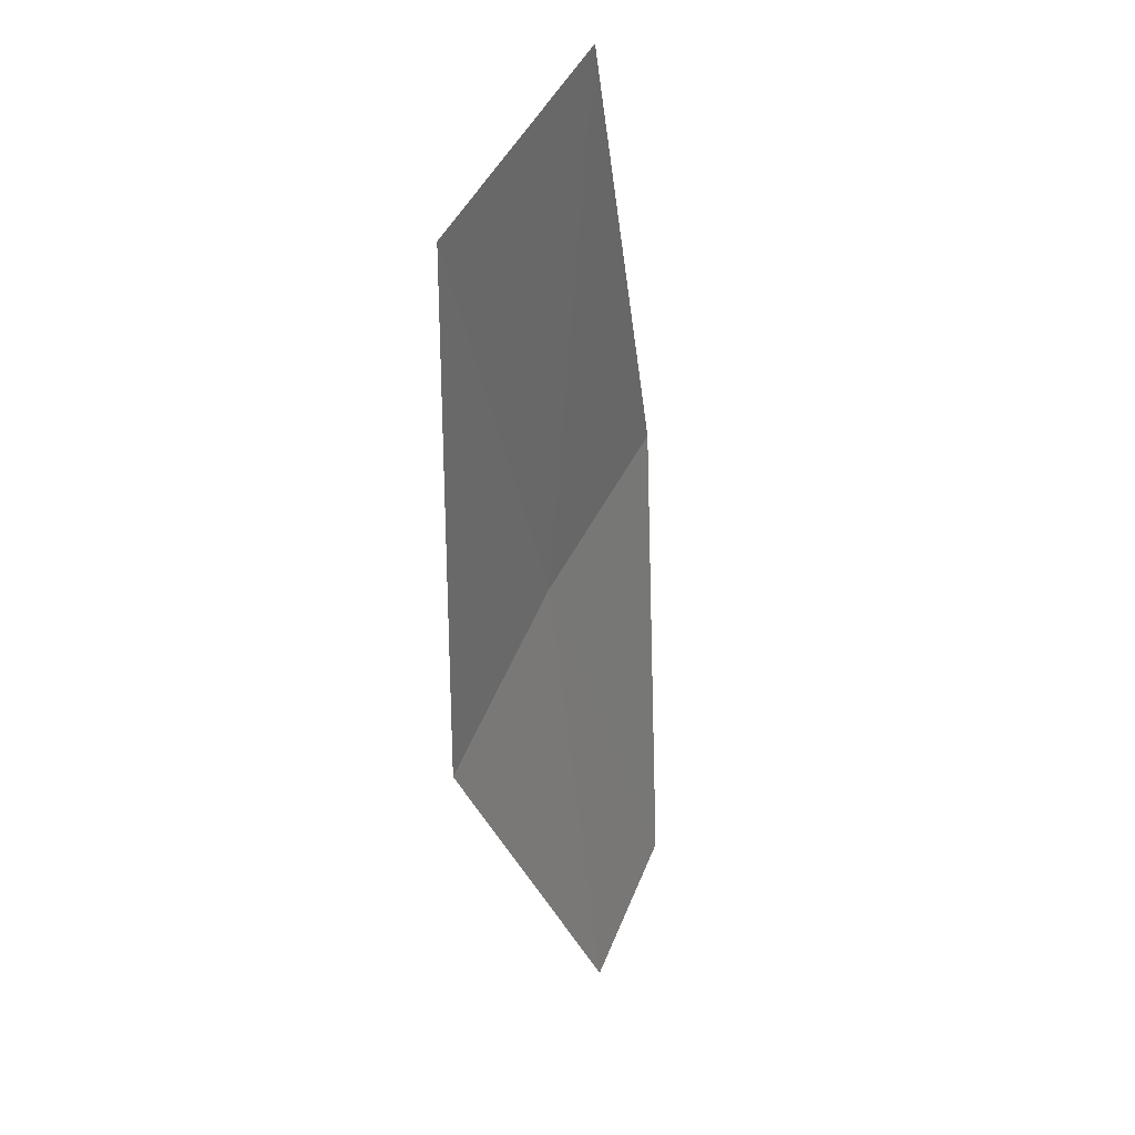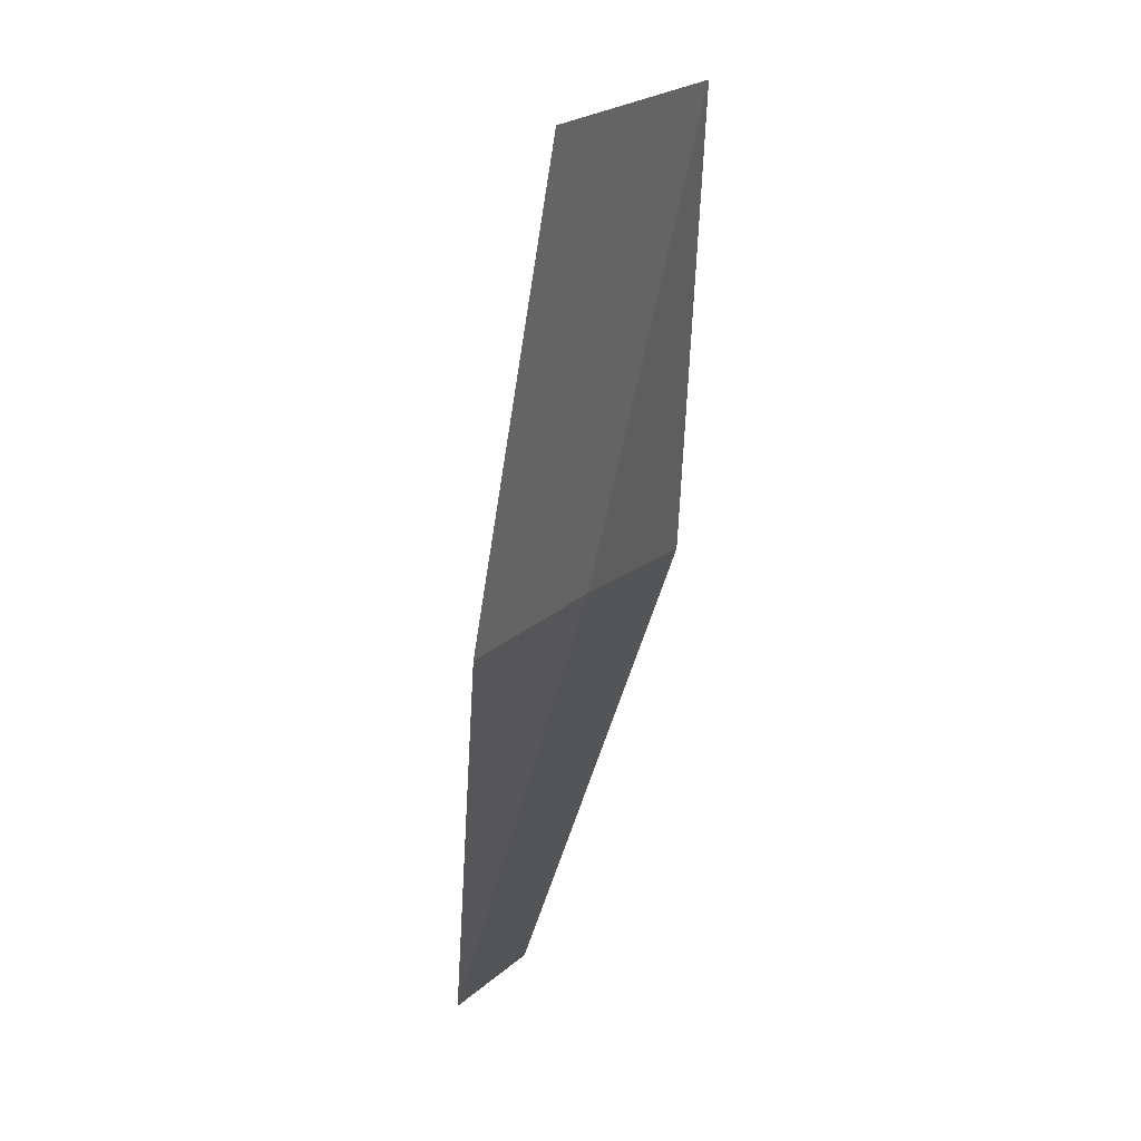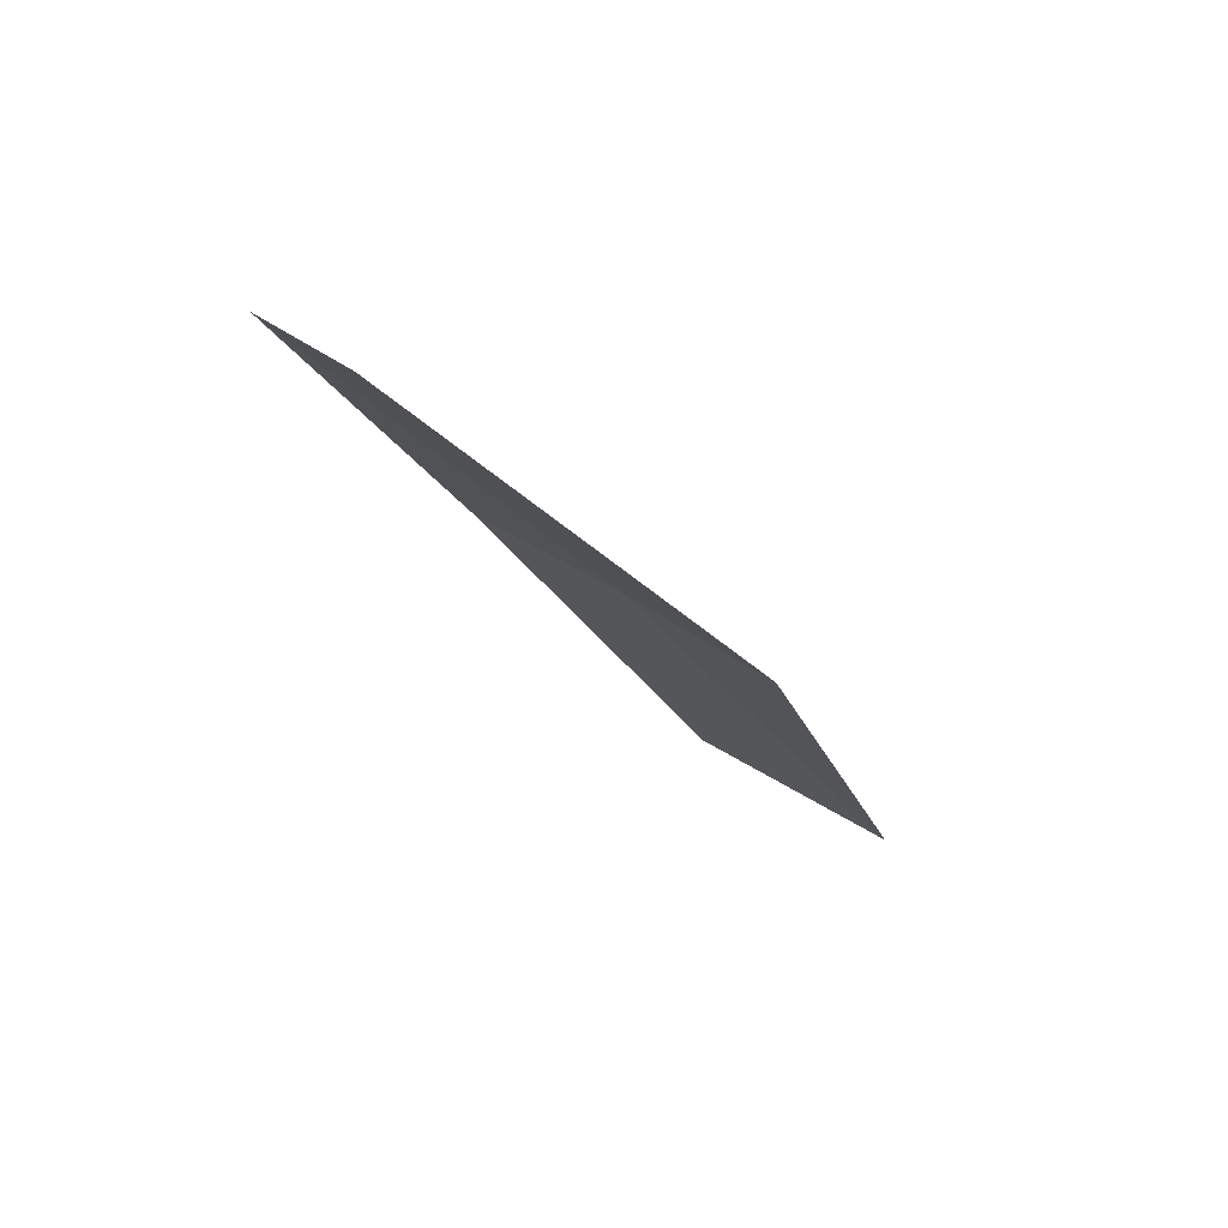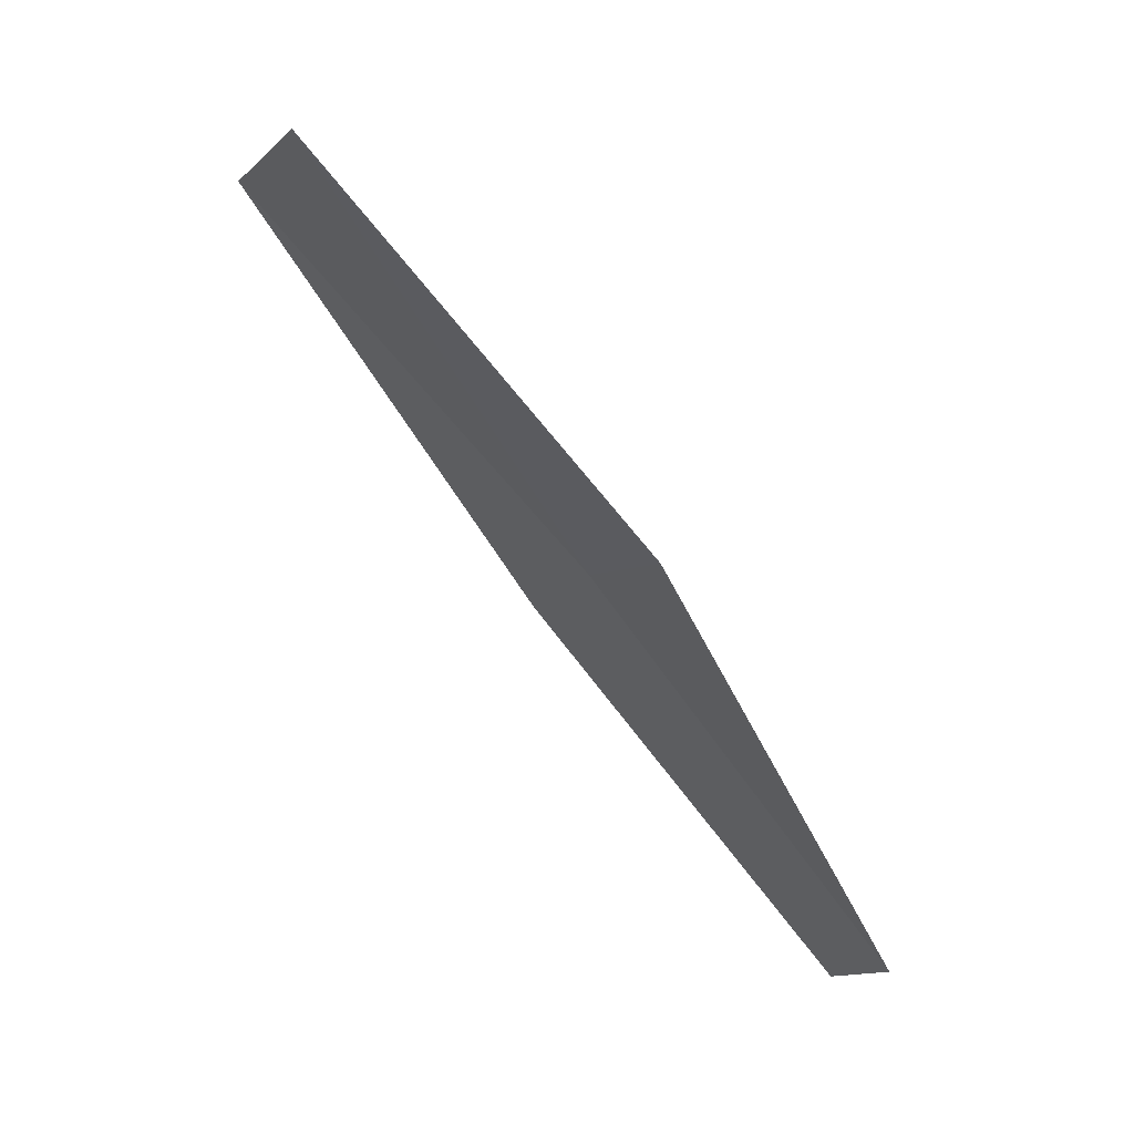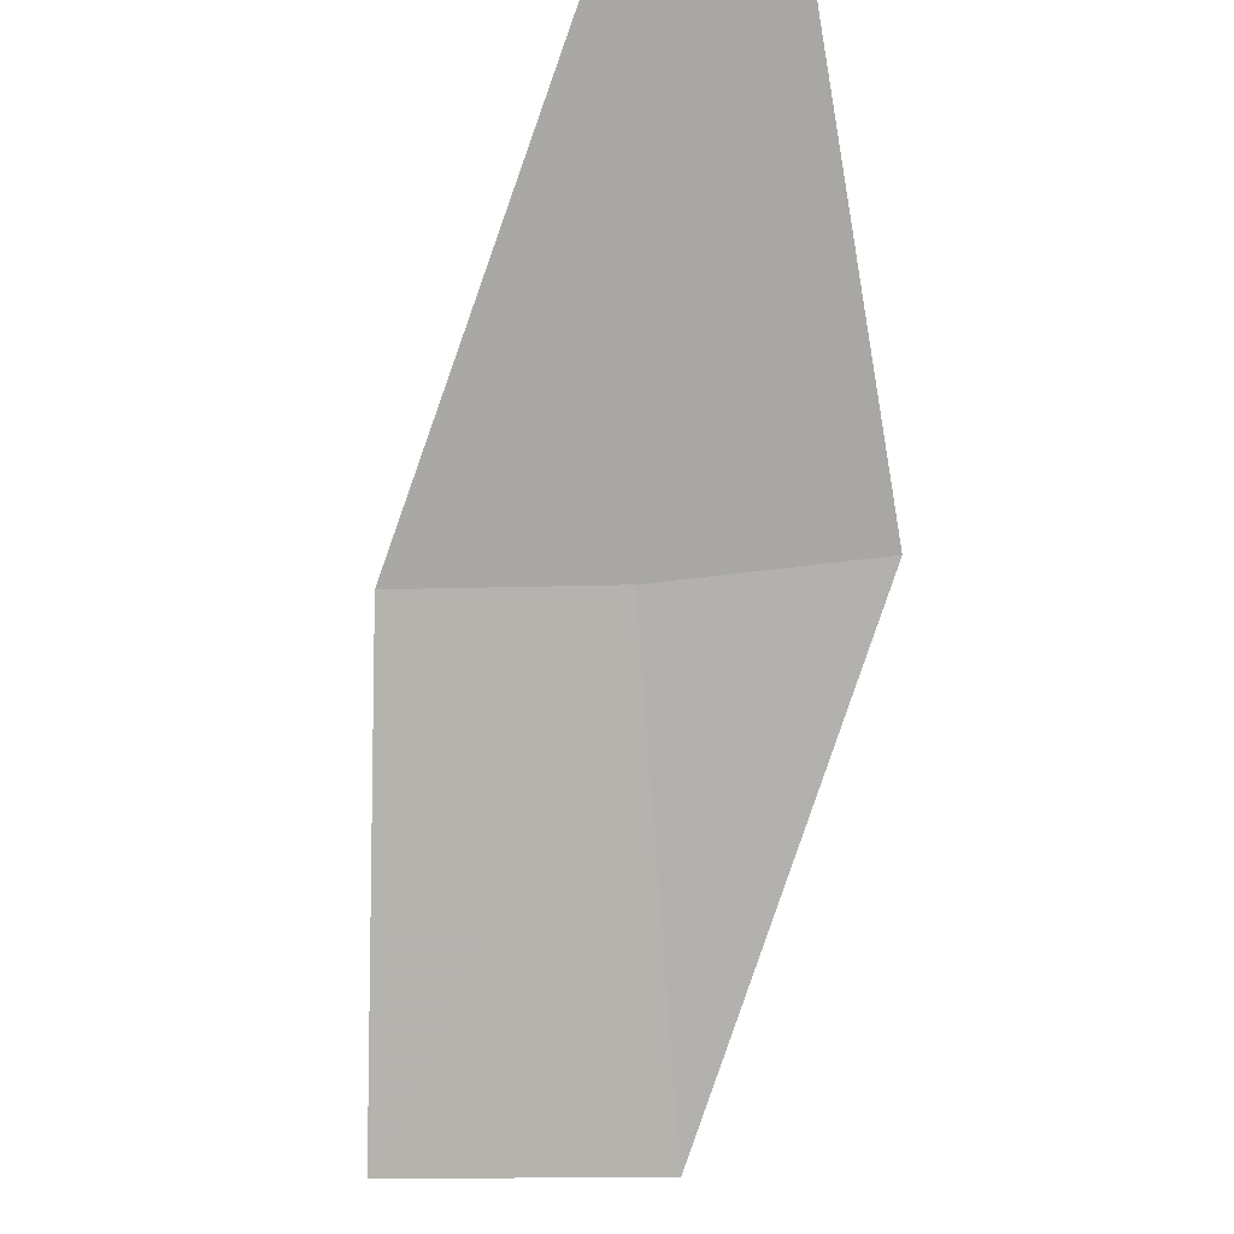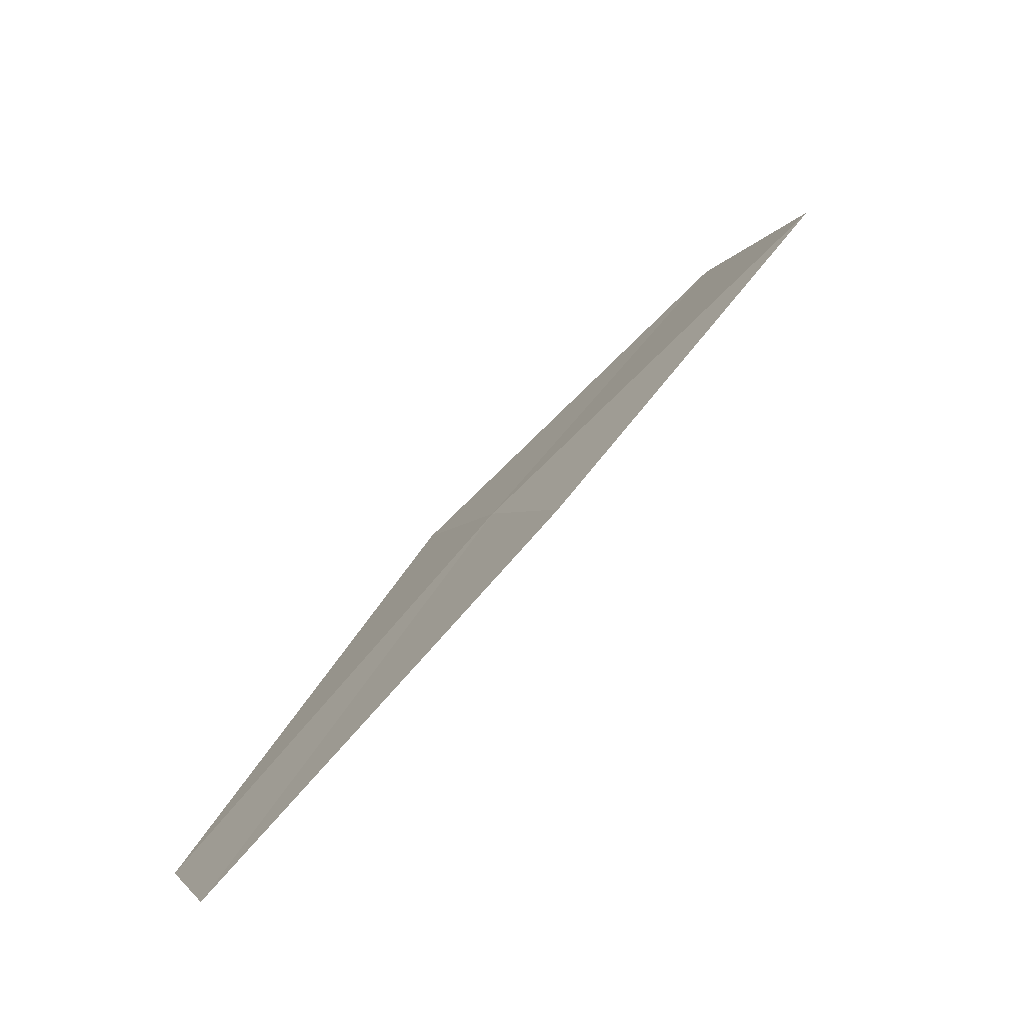
<metadata>
{"format":"obj","ext":"obj","renderer":"f3d","projection":"perspective","resolution":1024,"background":"white","views":[{"elev":2.3,"azim":129.4,"up":"+Y"},{"elev":74.5,"azim":-47.8,"up":"+Y"},{"elev":-79.3,"azim":-22.0,"up":"+Y"},{"elev":45.4,"azim":-118.1,"up":"+Y"},{"elev":-57.7,"azim":-45.8,"up":"+Z"},{"elev":-57.1,"azim":57.8,"up":"+Y"}]}
</metadata>
<code>
v 36.24 20.59 4.032
v 36.54 20.83 3.88
v 36.35 20.45 4.038
v 36.02 20.23 4.155
v 35.94 20.34 4.151
v 36.38 20.98 3.871
v 36.12 20.71 4.026
f 1 3 2
f 1 4 3
f 1 5 4
f 1 2 6
f 1 6 7
f 1 7 5

</code>
